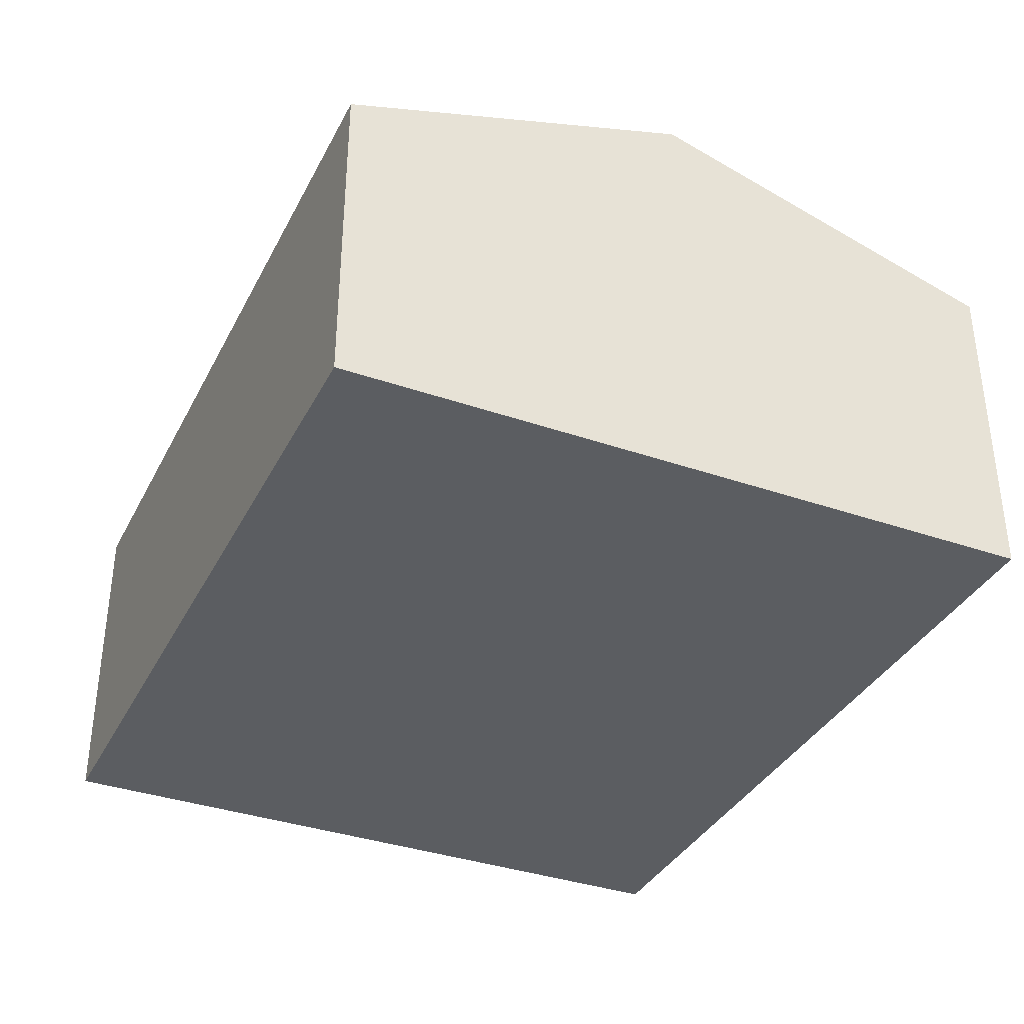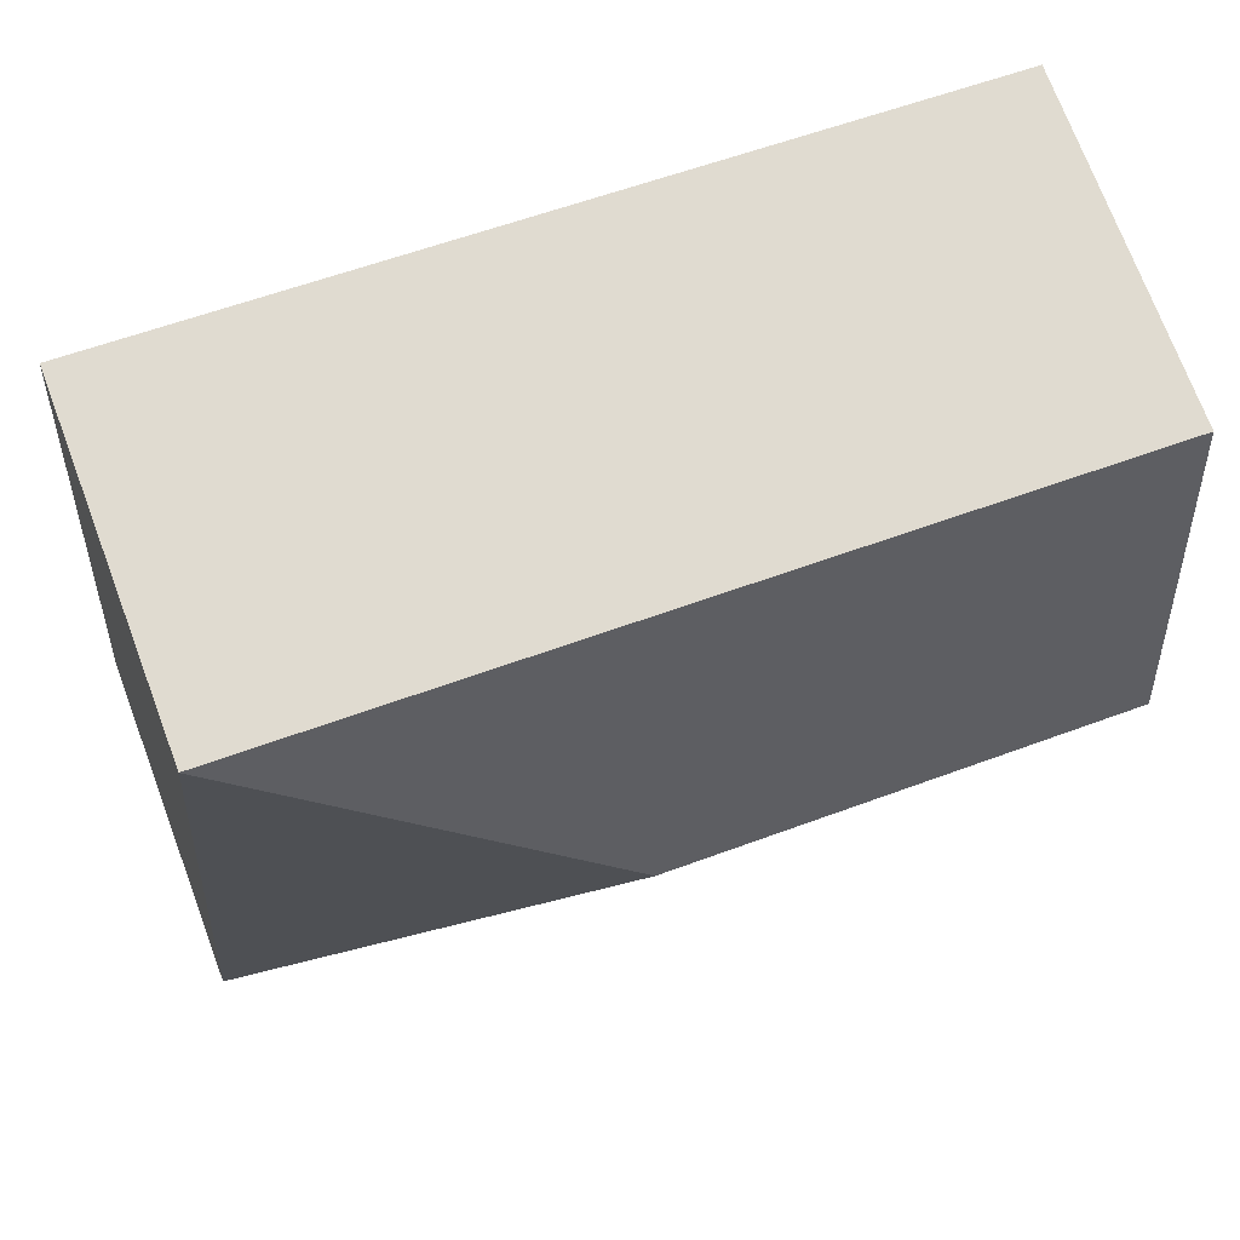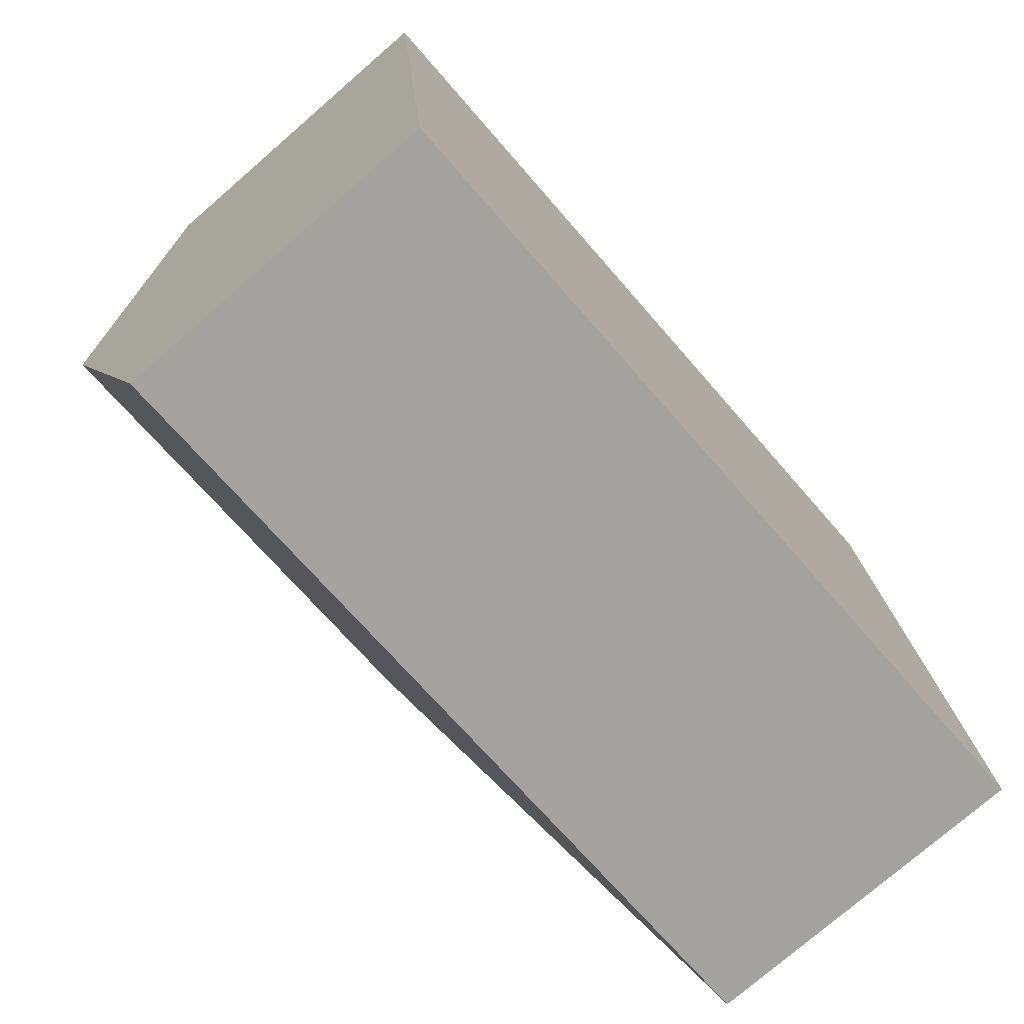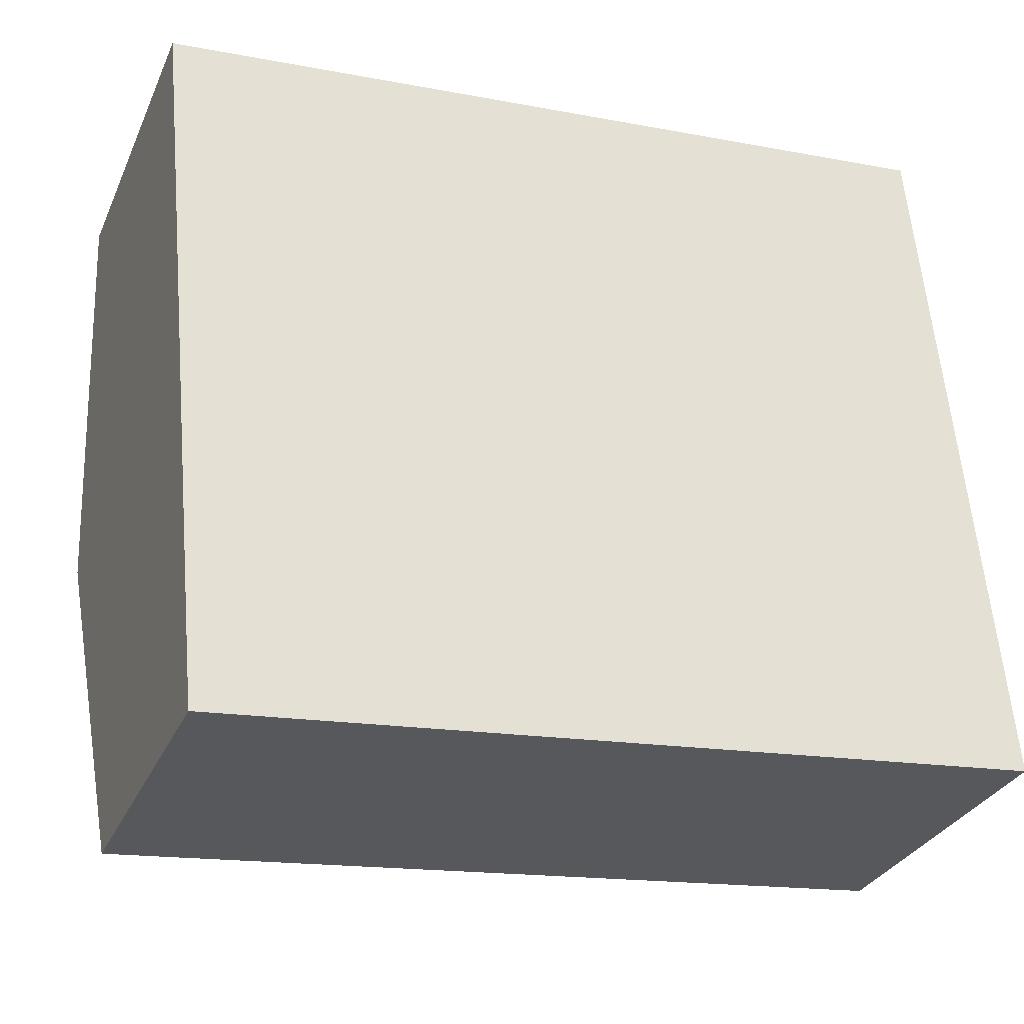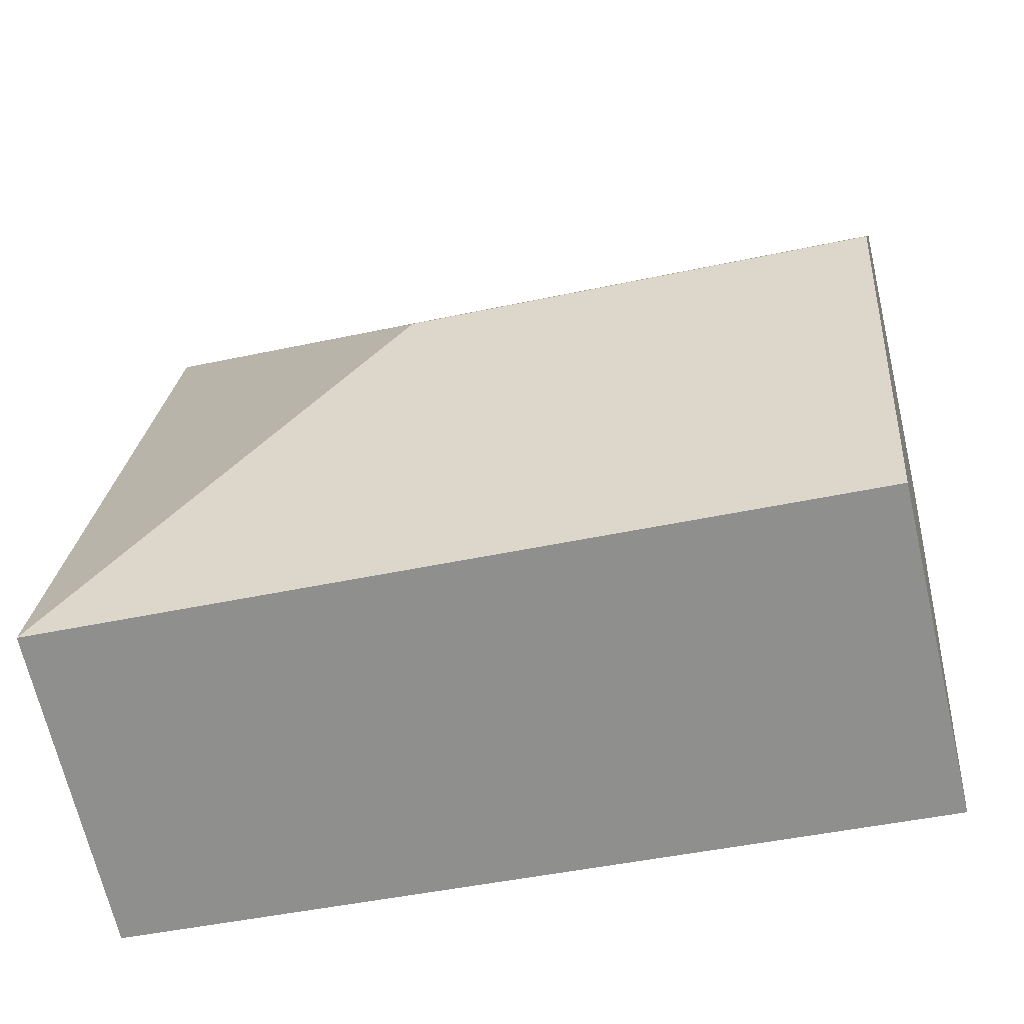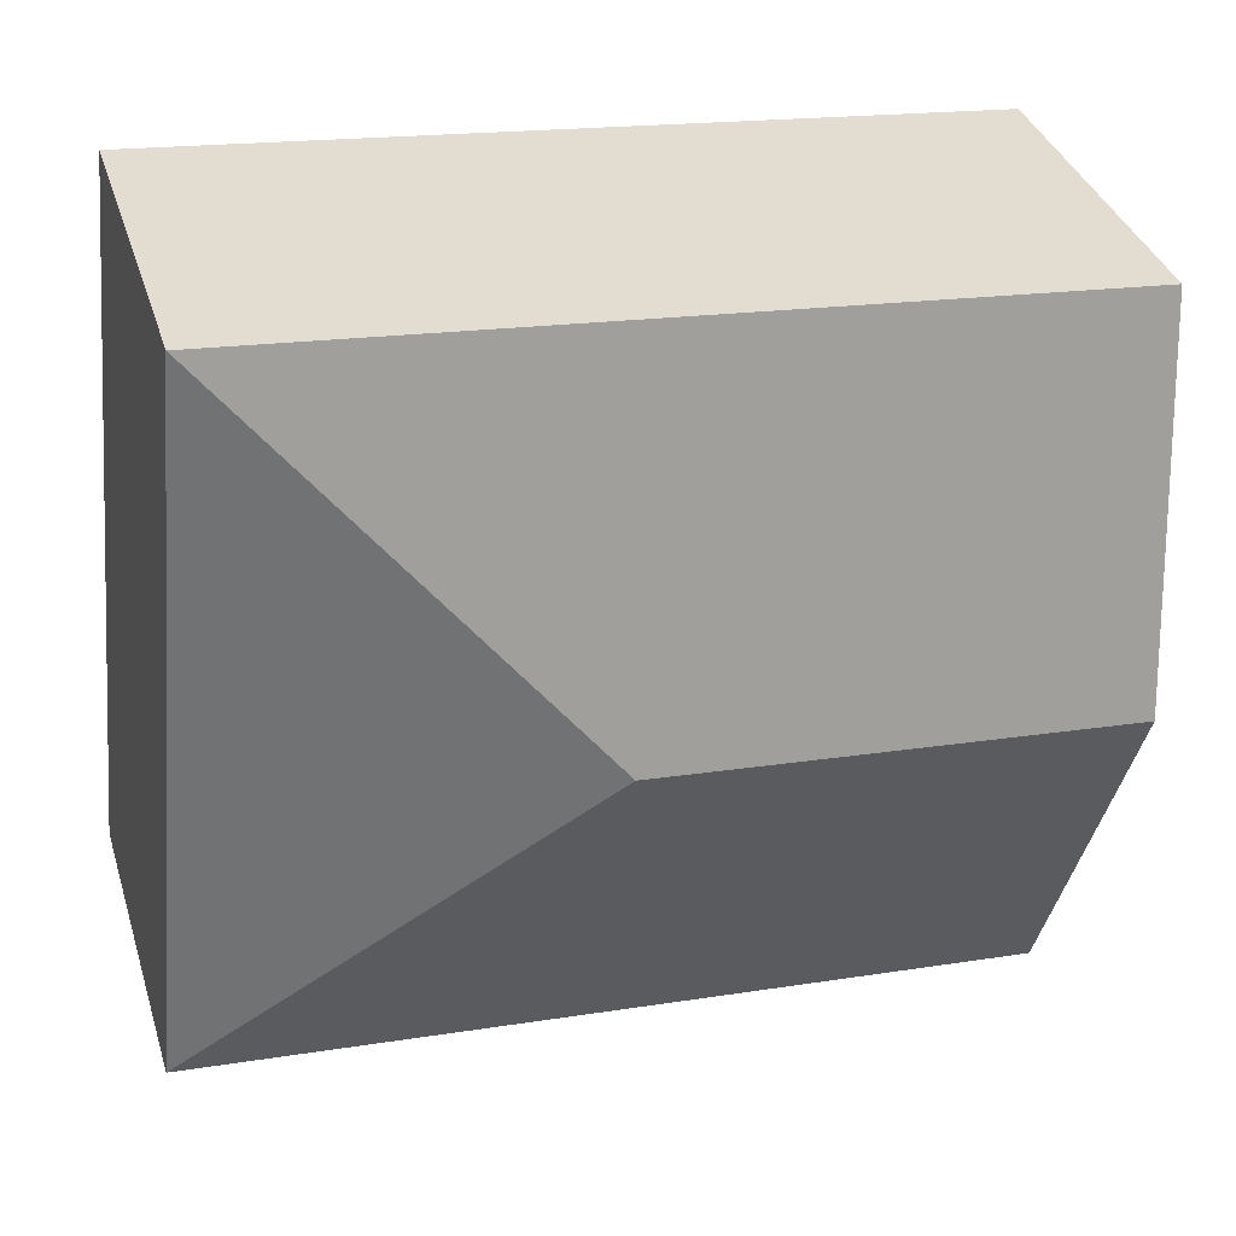
<metadata>
{"format":"obj","ext":"obj","renderer":"f3d","projection":"perspective","resolution":1024,"background":"white","views":[{"elev":-36.1,"azim":-119.8,"up":"+Y"},{"elev":72.8,"azim":159.4,"up":"+Z"},{"elev":-76.2,"azim":-49.1,"up":"+Z"},{"elev":-30.6,"azim":-21.0,"up":"+Z"},{"elev":-67.3,"azim":-166.9,"up":"+Z"},{"elev":36.1,"azim":163.3,"up":"+Z"}]}
</metadata>
<code>
v  3.535 3.182 -2.241
v  0 2.382 1.459e-16
v  5.845 2.382 0.552
v  0.241 3.182 -2.552
v  6.328 2.382 -4.552
v  0.482 2.382 -5.104
v  0.482 3.125e-16 -5.104
v  0.241 1.563e-16 -2.552
v  0 0 0
v  5.845 -3.38e-17 0.552
v  6.328 2.787e-16 -4.552
g defaultobject
f 1 2 3
f 2 1 4
f 1 3 5
f 6 1 5
f 1 6 4
f 7 4 6
f 4 7 2
f 2 7 8
f 2 8 9
f 9 3 2
f 3 9 10
f 10 5 3
f 5 10 11
f 11 6 5
f 6 11 7
f 8 10 9
f 10 8 7
f 10 7 11

</code>
